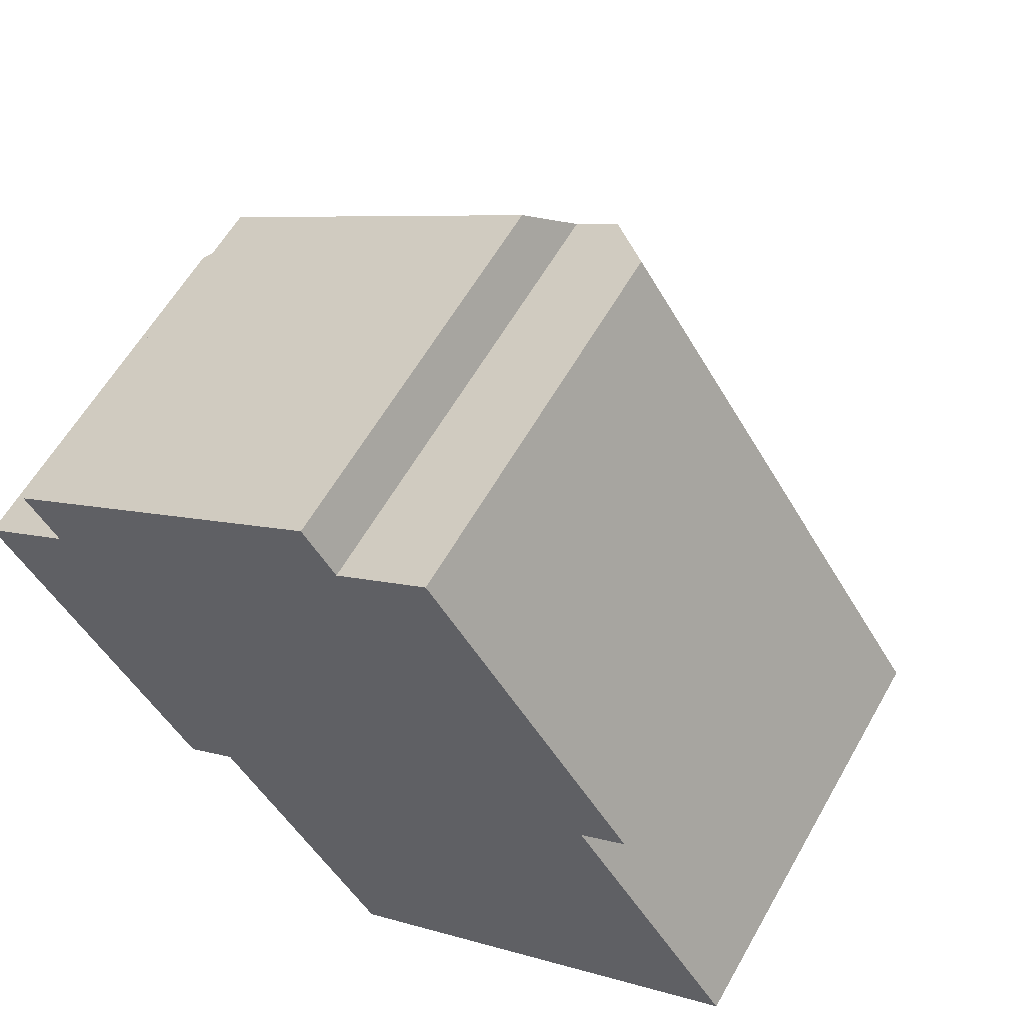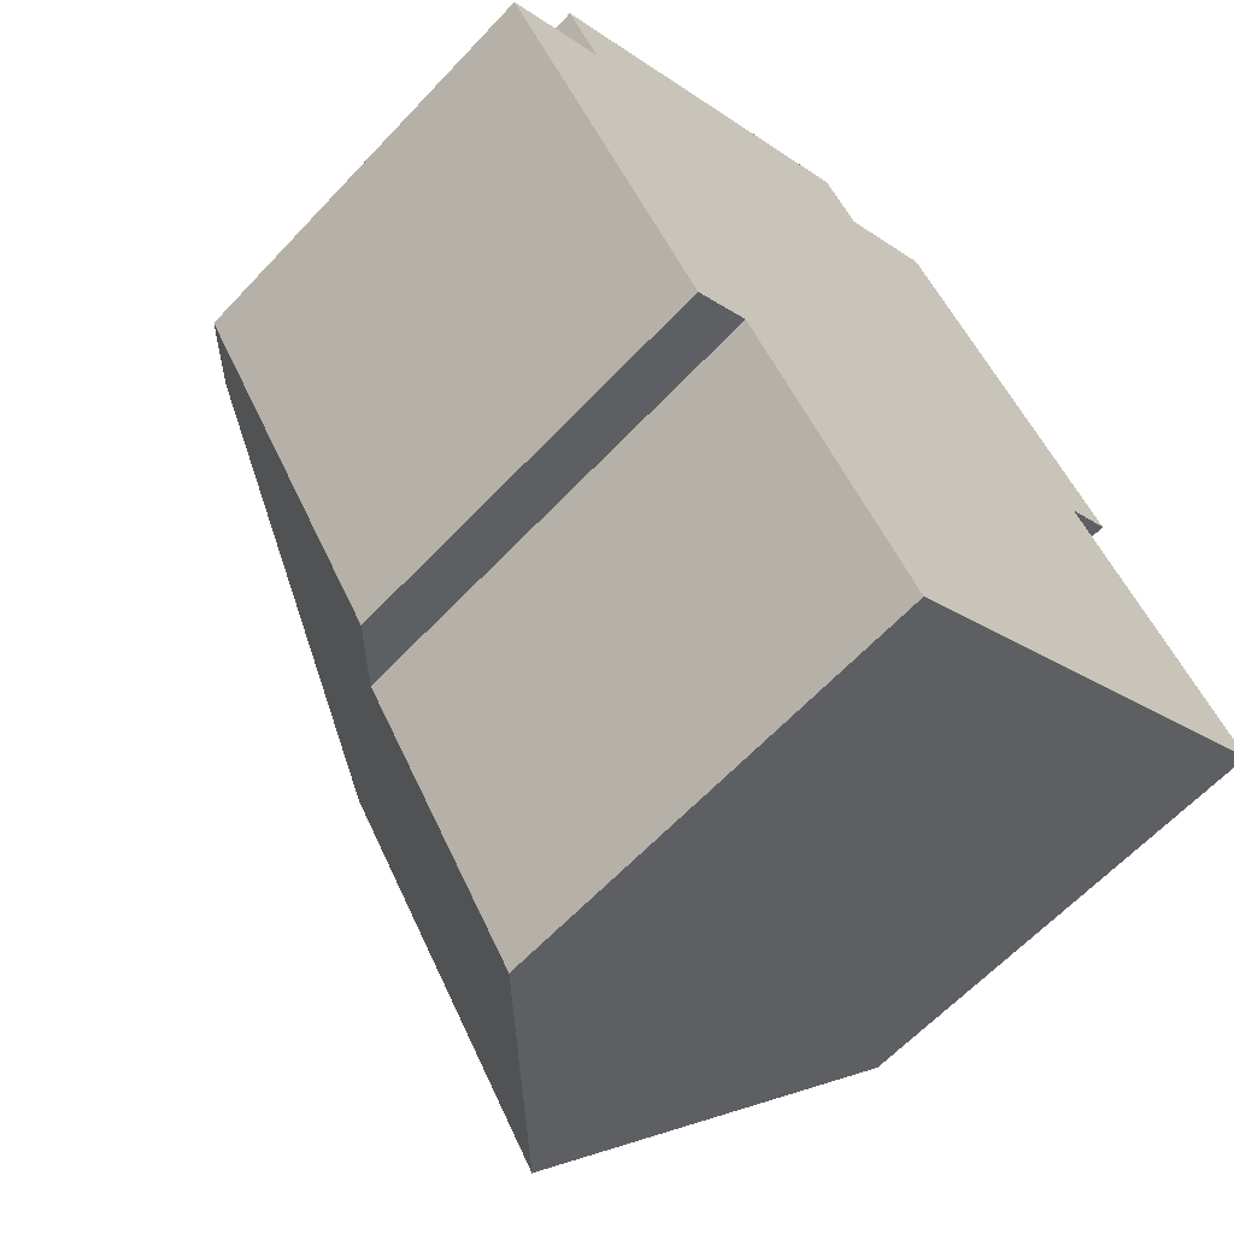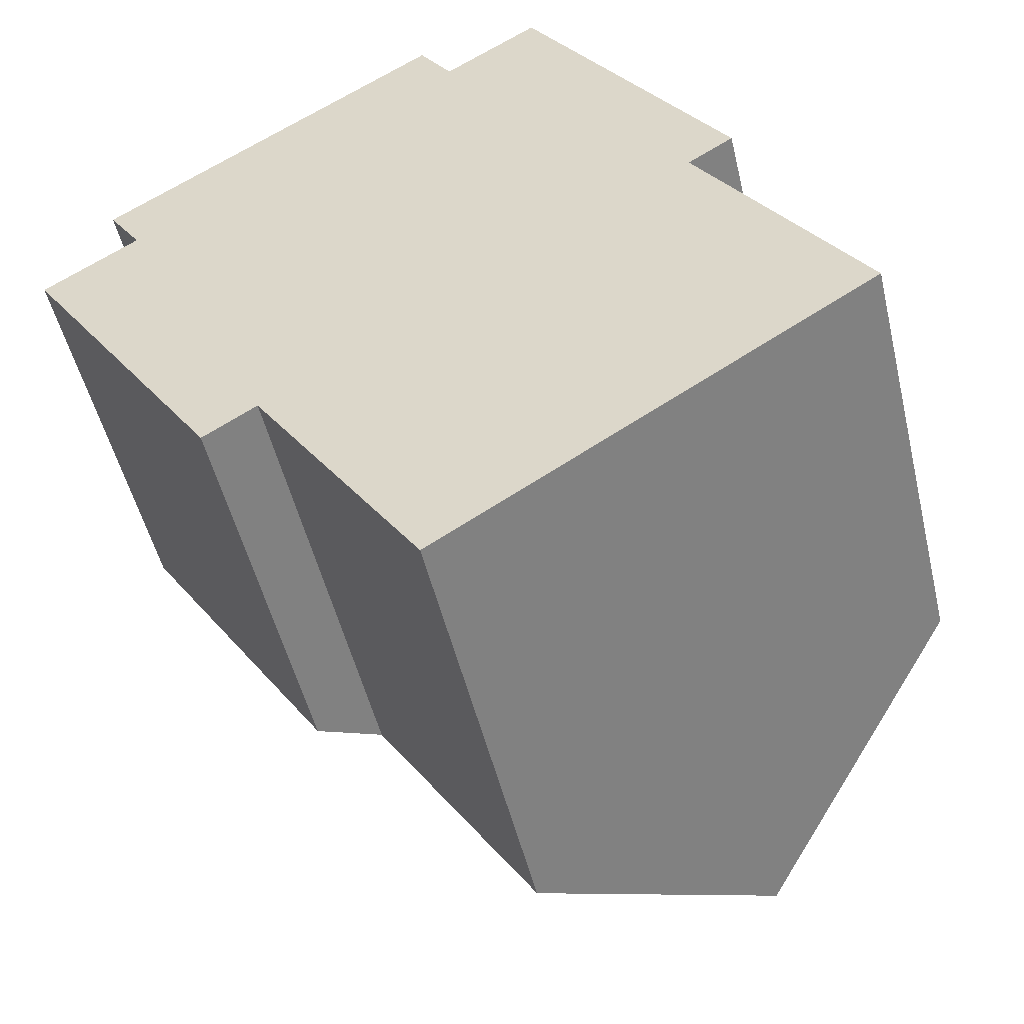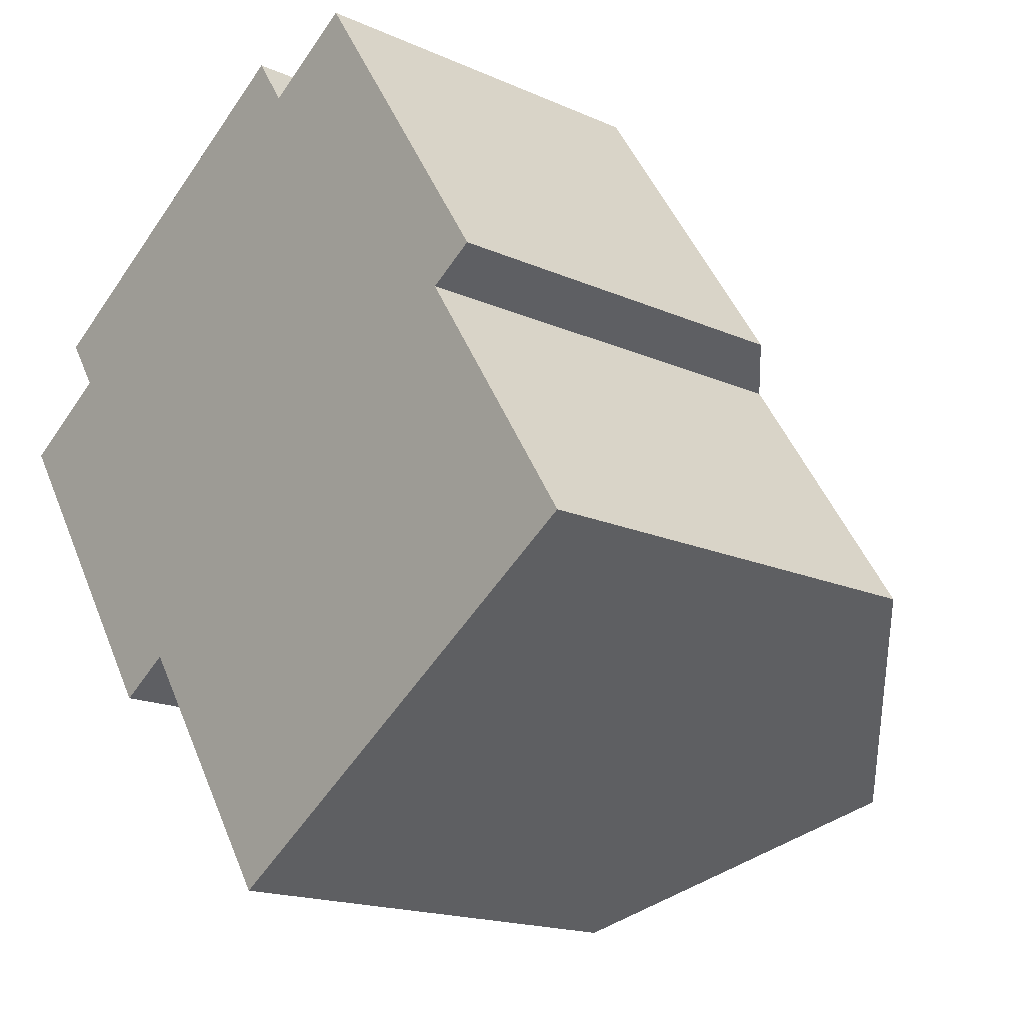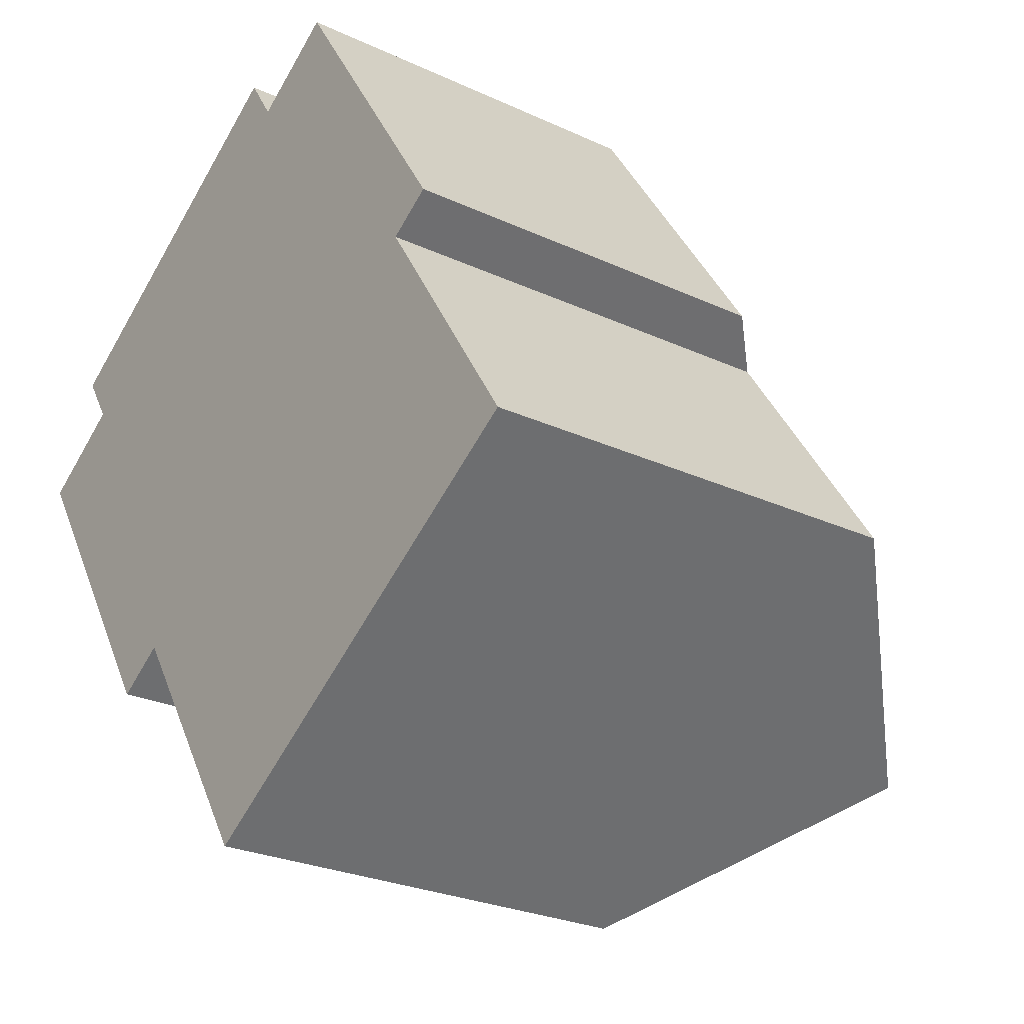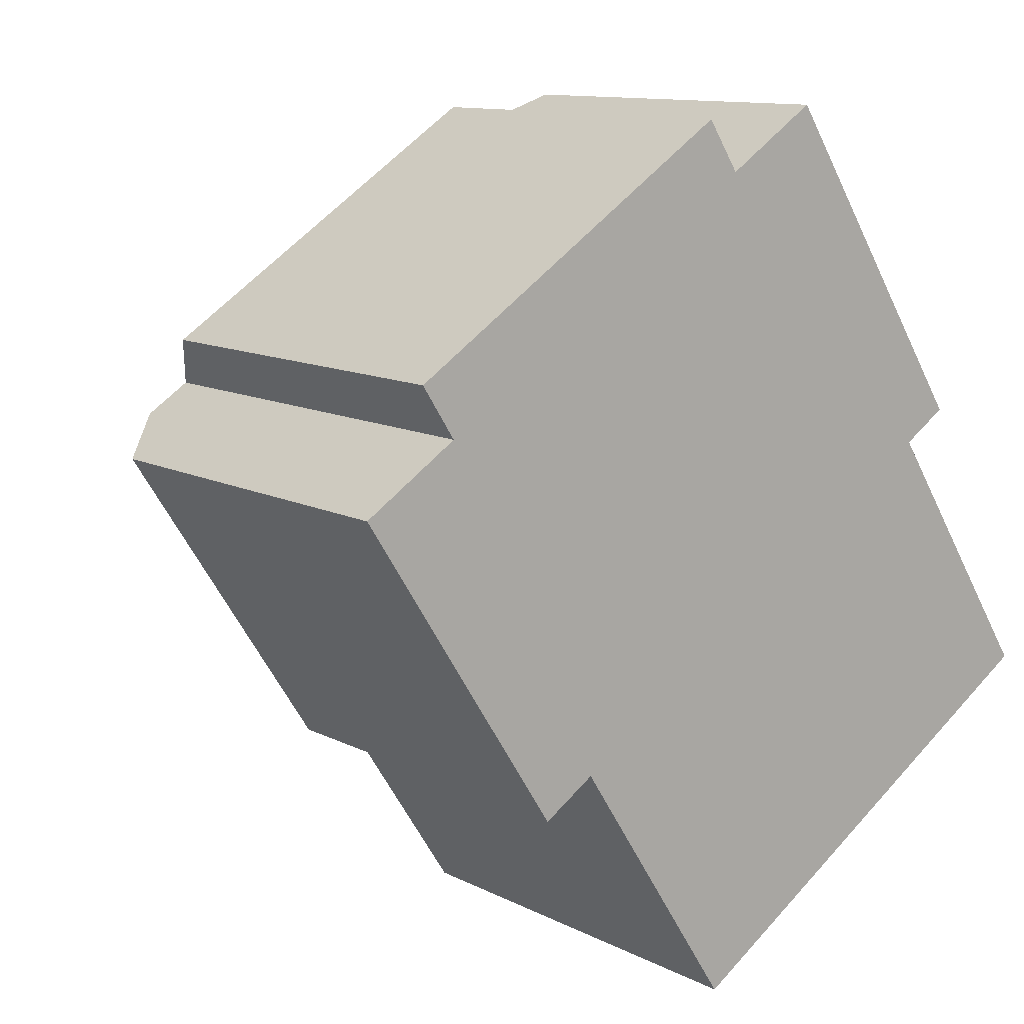
<metadata>
{"format":"obj","ext":"obj","renderer":"f3d","projection":"perspective","resolution":1024,"background":"white","views":[{"elev":59.3,"azim":29.3,"up":"+Z"},{"elev":-62.8,"azim":-43.1,"up":"+Z"},{"elev":-50.5,"azim":13.3,"up":"+Z"},{"elev":-17.1,"azim":48.2,"up":"+Z"},{"elev":-26.0,"azim":53.6,"up":"+Z"},{"elev":11.3,"azim":-38.9,"up":"+Z"}]}
</metadata>
<code>
v  10.66 17.5 -1.09
v  22.65 11.72 -6.887
v  16.85 17.5 -10.63
v  18.26 11.72 -0.119
v  12.65 11.85 8.254
v  19.47 10.51 0.669
v  13.99 10.52 9.122
v  11.92 12.59 -13.81
v  11.24 11.92 -14.24
v  6.812 11.92 -7.416
v  1.368 11.88 0.888
v  5.405 10.51 -8.329
v  0.738 11.25 0.479
v  0 10.52 6.439e-16
v  10.63 10.52 8.841
v  11.5 11.85 7.504
v  7.964 10.52 7.112
v  2.512 11.88 1.631
v  1.625 10.51 2.999
v  11.24 8.721e-16 -14.24
v  6.812 4.541e-16 -7.416
v  0 0 0
v  5.405 5.1e-16 -8.329
v  2.512 -9.987e-17 1.631
v  1.625 -1.836e-16 2.999
v  18.26 7.287e-18 -0.119
v  19.47 -4.096e-17 0.669
v  22.65 4.217e-16 -6.887
v  16.85 6.507e-16 -10.63
v  11.92 8.454e-16 -13.81
v  1.368 -5.437e-17 0.888
v  0.738 -2.933e-17 0.479
v  10.63 -5.414e-16 8.841
v  7.964 -4.355e-16 7.112
v  11.5 -4.595e-16 7.504
v  13.99 -5.586e-16 9.122
v  12.65 -5.054e-16 8.254
g defaultobject
f 1 2 3
f 2 1 4
f 4 1 5
f 4 5 6
f 6 5 7
f 8 1 3
f 1 8 9
f 1 9 10
f 1 10 11
f 11 10 12
f 11 12 13
f 13 12 14
f 15 16 17
f 18 1 11
f 1 18 19
f 1 19 17
f 1 17 16
f 1 16 5
f 20 10 9
f 10 20 21
f 12 22 14
f 22 12 23
f 24 19 18
f 19 24 25
f 21 12 10
f 12 21 23
f 6 26 4
f 26 6 27
f 28 3 2
f 3 28 8
f 8 28 29
f 8 29 9
f 9 29 20
f 20 29 30
f 13 18 11
f 18 13 24
f 24 13 14
f 24 14 31
f 31 14 32
f 32 14 22
f 25 17 19
f 17 25 15
f 15 25 33
f 33 25 34
f 35 5 16
f 5 35 7
f 7 35 36
f 36 35 37
f 15 35 16
f 35 15 33
f 36 6 7
f 6 36 27
f 26 2 4
f 2 26 28
f 34 35 33
f 35 34 25
f 35 25 24
f 37 27 36
f 27 37 35
f 27 35 24
f 27 24 31
f 27 31 32
f 27 32 22
f 27 22 21
f 21 22 23
f 27 21 26
f 21 28 26
f 28 21 20
f 28 20 29
f 29 20 30

</code>
